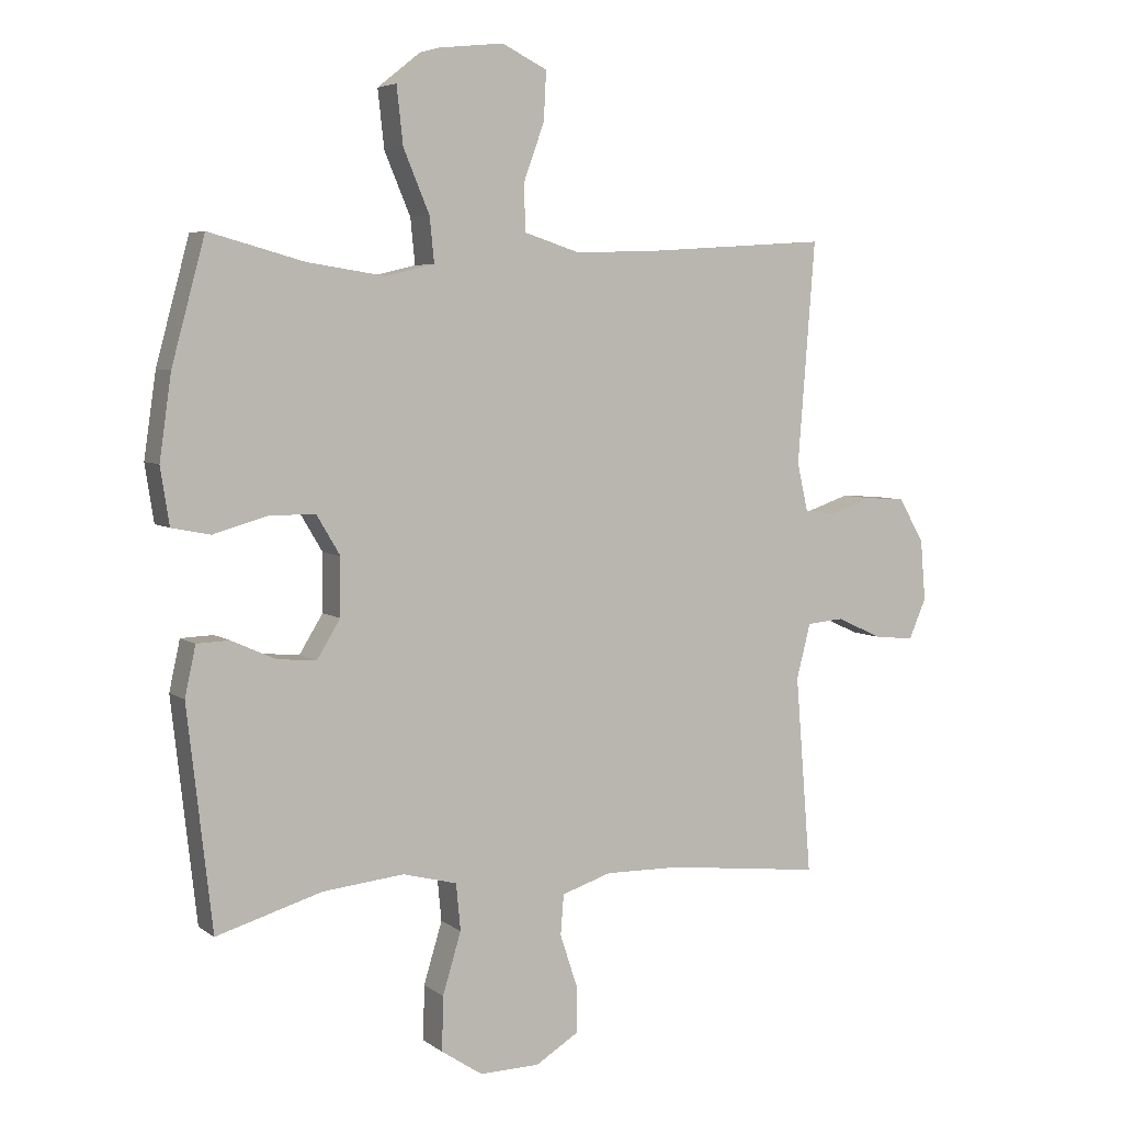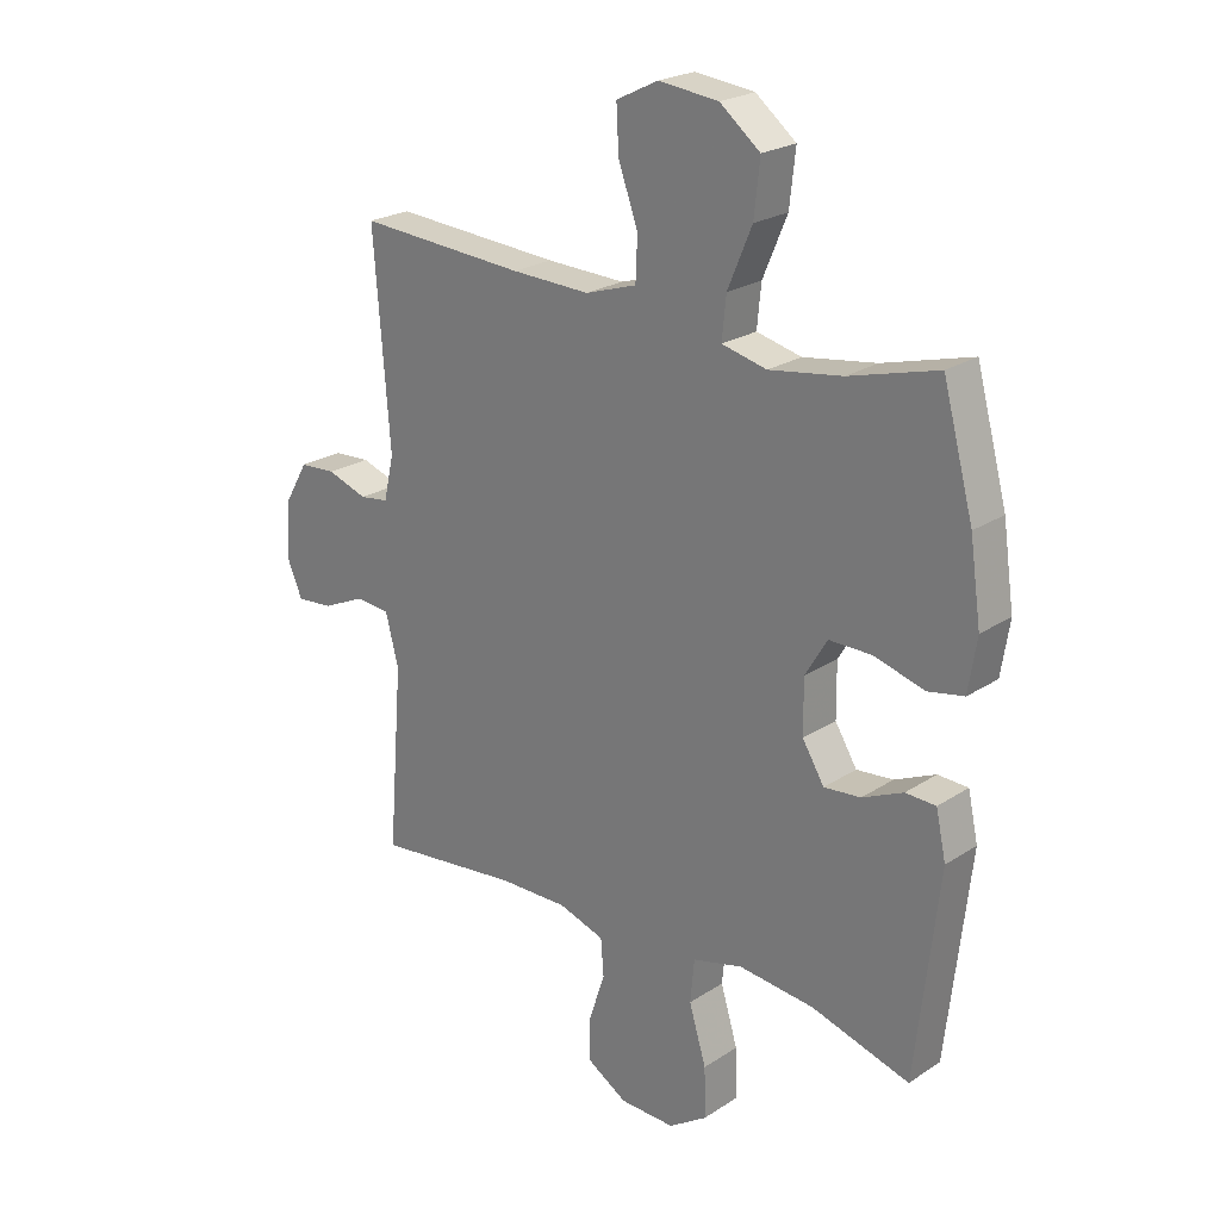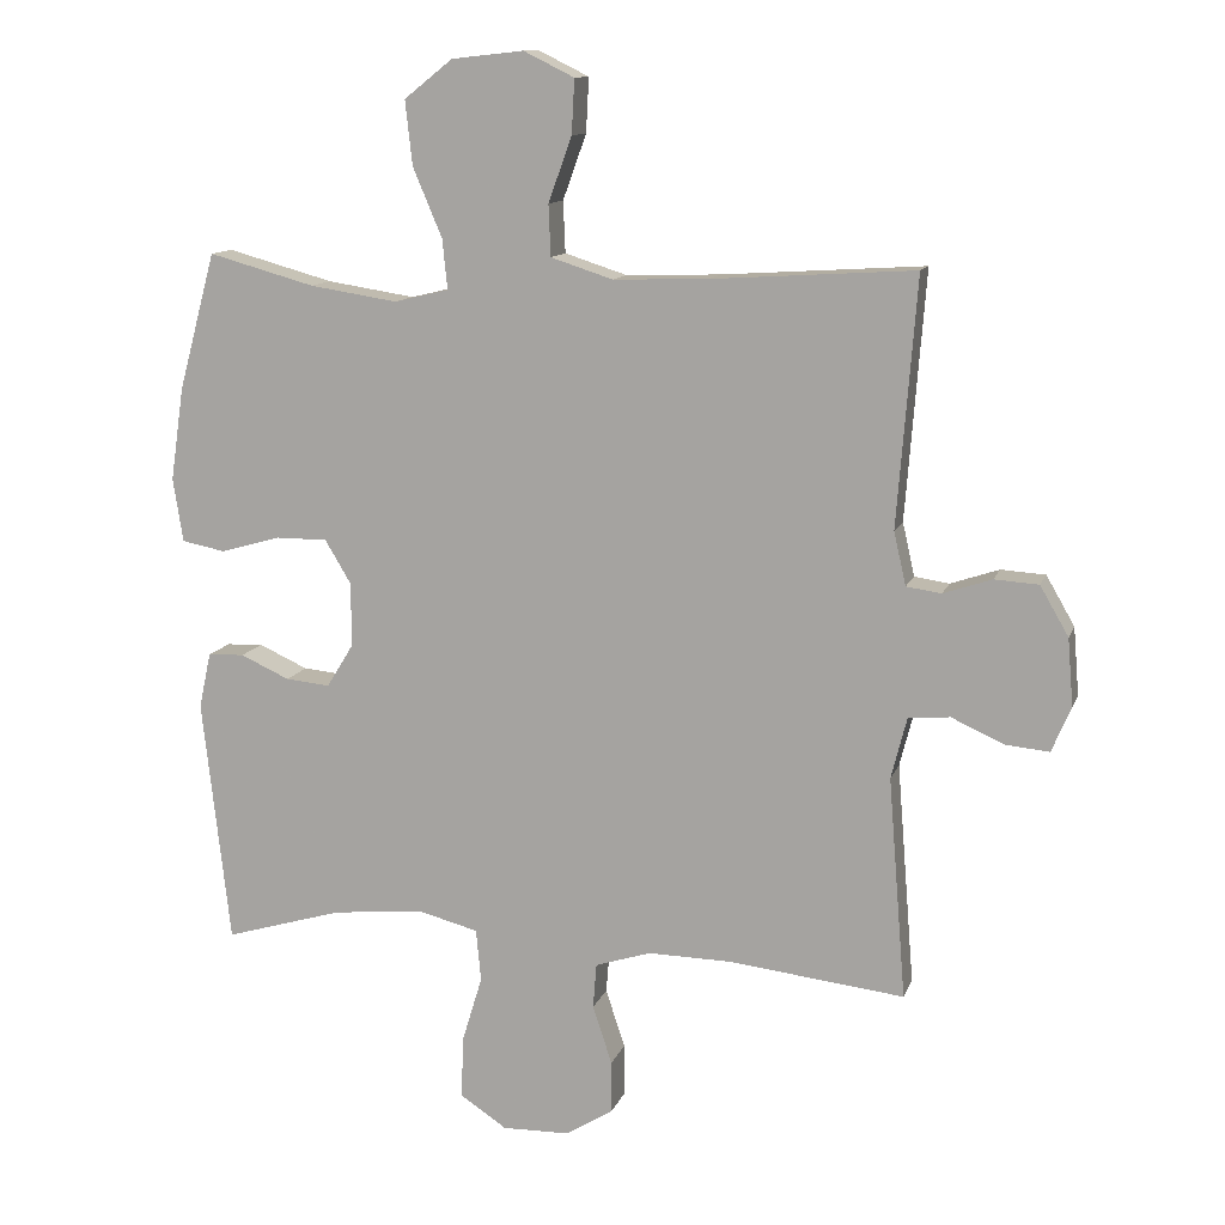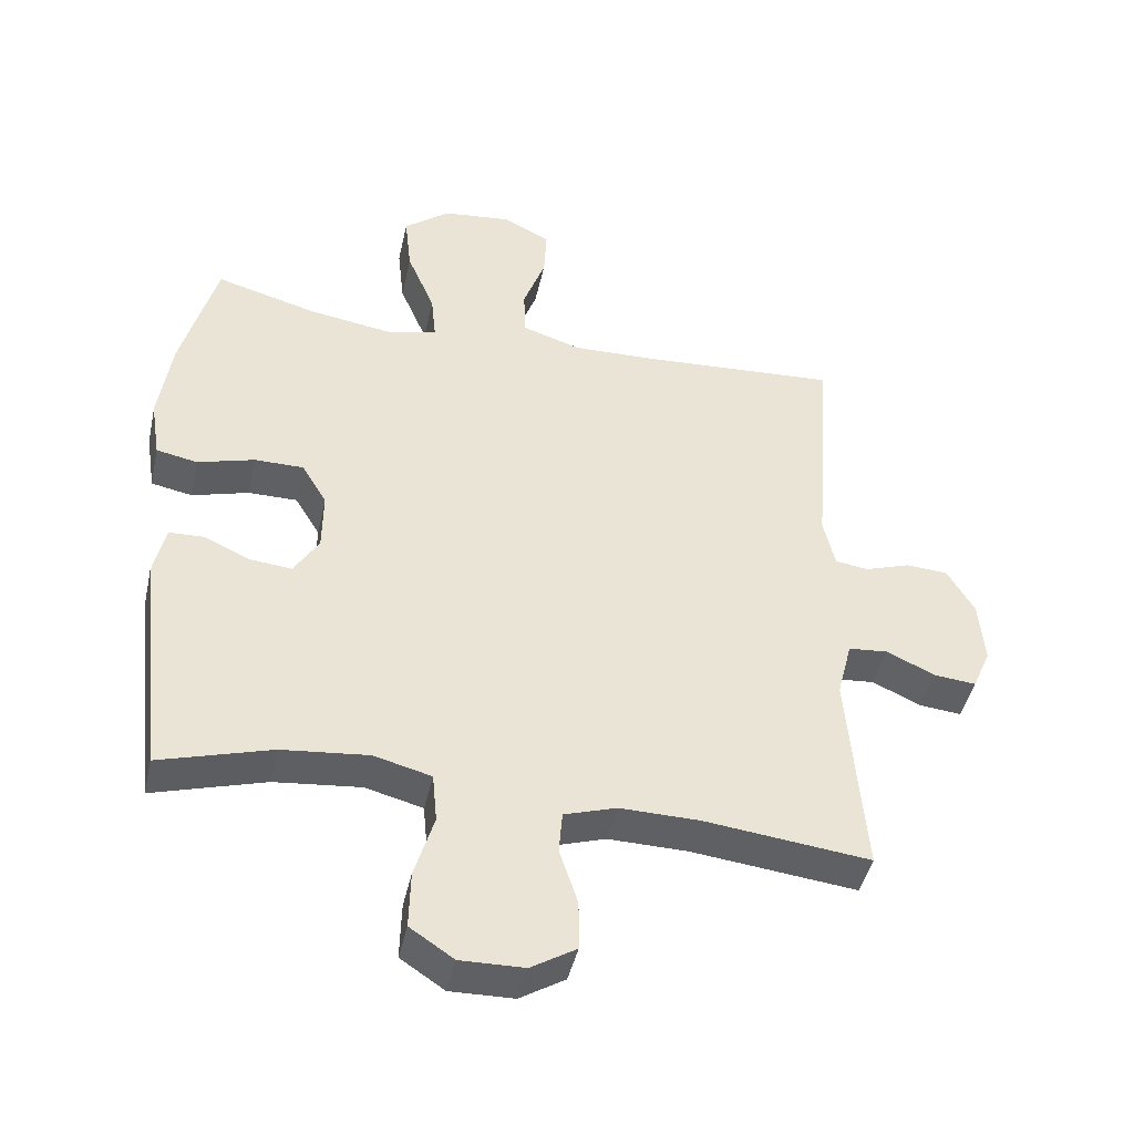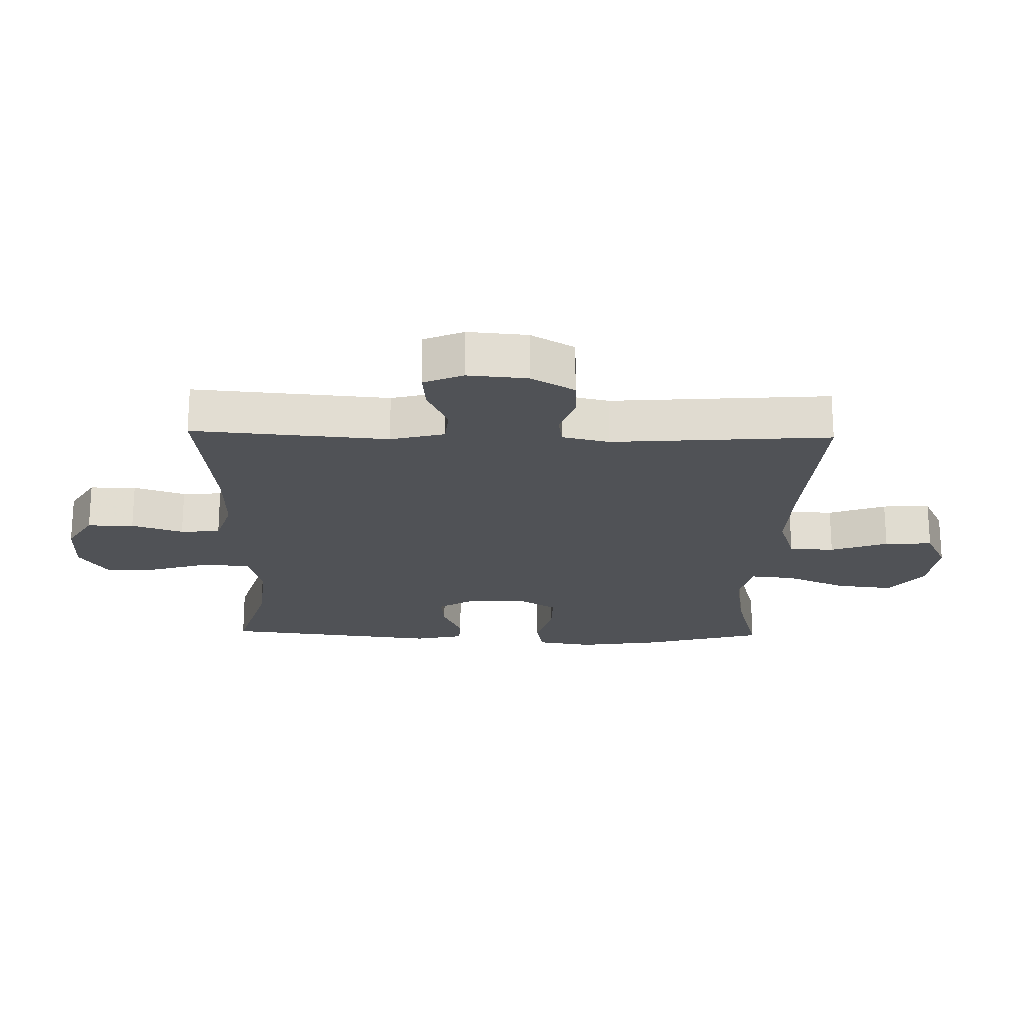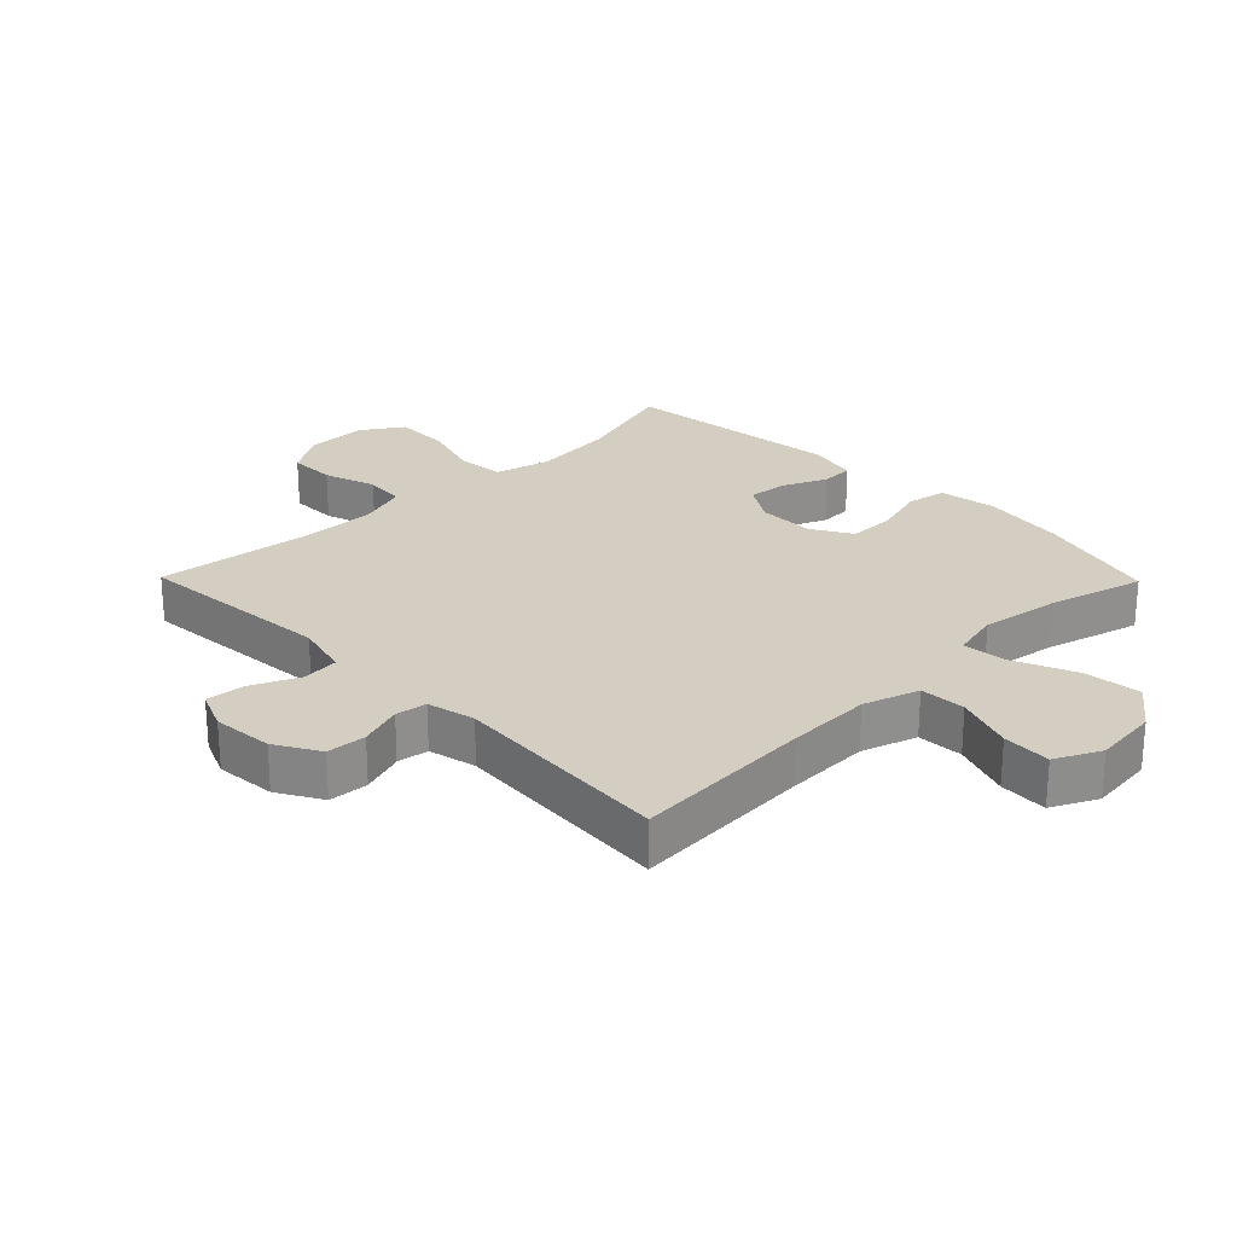
<metadata>
{"format":"obj","ext":"obj","renderer":"f3d","projection":"perspective","resolution":1024,"background":"white","views":[{"elev":5.3,"azim":153.2,"up":"+Z"},{"elev":23.2,"azim":42.4,"up":"+Z"},{"elev":12.0,"azim":-164.5,"up":"+Z"},{"elev":-44.3,"azim":167.6,"up":"+Z"},{"elev":-21.0,"azim":-91.5,"up":"+Y"},{"elev":25.1,"azim":-44.4,"up":"+Y"}]}
</metadata>
<code>
v -0.5 0.07 -0.5
v -0.475 0.07 -0.189
v -0.497 0.07 -0.103
v -0.555 0.07 -0.098
v -0.628 0.07 -0.131
v -0.69 0.07 -0.137
v -0.717 0.07 -0.074
v -0.709 0.07 0.021
v -0.669 0.07 0.09
v -0.607 0.07 0.094
v -0.539 0.07 0.071
v -0.49 0.07 0.078
v -0.473 0.07 0.153
v -0.5 0.07 0.5
v -0.216 0.07 0.482
v -0.083 0.07 0.478
v 0.004 0.07 0.506
v 0.007 0.07 0.578
v -0.026 0.07 0.669
v -0.03 0.07 0.745
v 0.041 0.07 0.78
v 0.142 0.07 0.769
v 0.21 0.07 0.715
v 0.2 0.07 0.625
v 0.159 0.07 0.528
v 0.152 0.07 0.458
v 0.228 0.07 0.44
v 0.351 0.07 0.459
v 0.5 0.07 0.5
v 0.552 0.07 0.308
v 0.571 0.07 0.177
v 0.557 0.07 0.088
v 0.496 0.07 0.076
v 0.412 0.07 0.1
v 0.339 0.07 0.1
v 0.302 0.07 0.038
v 0.303 0.07 -0.052
v 0.34 0.07 -0.112
v 0.402 0.07 -0.106
v 0.471 0.07 -0.075
v 0.522 0.07 -0.077
v 0.539 0.07 -0.155
v 0.5 0.07 -0.5
v 0.334 0.07 -0.451
v 0.206 0.07 -0.438
v 0.121 0.07 -0.46
v 0.114 0.07 -0.533
v 0.143 0.07 -0.629
v 0.145 0.07 -0.714
v 0.08 0.07 -0.757
v -0.014 0.07 -0.755
v -0.081 0.07 -0.714
v -0.081 0.07 -0.64
v -0.054 0.07 -0.558
v -0.059 0.07 -0.495
v -0.137 0.07 -0.47
v -0.255 0.07 -0.472
v -0.5 0 -0.5
v -0.475 0 -0.189
v -0.497 0 -0.103
v -0.555 0 -0.098
v -0.628 0 -0.131
v -0.69 0 -0.137
v -0.717 0 -0.074
v -0.709 0 0.021
v -0.669 0 0.09
v -0.607 0 0.094
v -0.539 0 0.071
v -0.49 0 0.078
v -0.473 0 0.153
v -0.5 0 0.5
v -0.216 0 0.482
v -0.083 0 0.478
v 0.004 0 0.506
v 0.007 0 0.578
v -0.026 0 0.669
v -0.03 0 0.745
v 0.041 0 0.78
v 0.142 0 0.769
v 0.21 0 0.715
v 0.2 0 0.625
v 0.159 0 0.528
v 0.152 0 0.458
v 0.228 0 0.44
v 0.351 0 0.459
v 0.5 0 0.5
v 0.552 0 0.308
v 0.571 0 0.177
v 0.557 0 0.088
v 0.496 0 0.076
v 0.412 0 0.1
v 0.339 0 0.1
v 0.302 0 0.038
v 0.303 0 -0.052
v 0.34 0 -0.112
v 0.402 0 -0.106
v 0.471 0 -0.075
v 0.522 0 -0.077
v 0.539 0 -0.155
v 0.5 0 -0.5
v 0.334 0 -0.451
v 0.206 0 -0.438
v 0.121 0 -0.46
v 0.114 0 -0.533
v 0.143 0 -0.629
v 0.145 0 -0.714
v 0.08 0 -0.757
v -0.014 0 -0.755
v -0.081 0 -0.714
v -0.081 0 -0.64
v -0.054 0 -0.558
v -0.059 0 -0.495
v -0.137 0 -0.47
v -0.255 0 -0.472
f 52 53 54
f 51 52 54
f 50 51 54
f 49 50 54
f 48 49 54
f 47 48 54
f 46 47 54 55
f 45 46 55 56
f 42 43 44
f 41 42 44
f 40 41 44
f 39 40 44
f 38 39 44 45
f 45 56 57
f 38 45 57
f 37 38 57
f 32 33 34
f 31 32 34
f 30 31 34
f 29 30 34
f 28 29 34
f 27 28 34 35
f 26 27 35 36
f 23 24 25
f 22 23 25
f 21 22 25
f 20 21 25
f 19 20 25
f 18 19 25
f 17 18 25 26
f 57 1 2
f 37 57 2
f 36 37 2
f 26 36 2
f 17 26 2
f 16 17 2
f 9 10 11
f 8 9 11
f 7 8 11
f 6 7 11
f 5 6 11
f 4 5 11
f 3 4 11 12
f 3 12 13
f 2 3 13
f 16 2 13
f 15 16 13
f 13 14 15
f 111 110 109
f 111 109 108
f 111 108 107
f 111 107 106
f 111 106 105
f 111 105 104
f 112 111 104 103
f 113 112 103 102
f 101 100 99
f 101 99 98
f 101 98 97
f 101 97 96
f 102 101 96 95
f 114 113 102
f 114 102 95
f 114 95 94
f 91 90 89
f 91 89 88
f 91 88 87
f 91 87 86
f 91 86 85
f 92 91 85 84
f 93 92 84 83
f 82 81 80
f 82 80 79
f 82 79 78
f 82 78 77
f 82 77 76
f 82 76 75
f 83 82 75 74
f 59 58 114
f 59 114 94
f 59 94 93
f 59 93 83
f 59 83 74
f 59 74 73
f 68 67 66
f 68 66 65
f 68 65 64
f 68 64 63
f 68 63 62
f 68 62 61
f 69 68 61 60
f 70 69 60
f 70 60 59
f 70 59 73
f 70 73 72
f 72 71 70
f 1 58 59 2
f 2 59 60 3
f 3 60 61 4
f 4 61 62 5
f 5 62 63 6
f 6 63 64 7
f 7 64 65 8
f 8 65 66 9
f 9 66 67 10
f 10 67 68 11
f 11 68 69 12
f 12 69 70 13
f 13 70 71 14
f 14 71 72 15
f 15 72 73 16
f 16 73 74 17
f 17 74 75 18
f 18 75 76 19
f 19 76 77 20
f 20 77 78 21
f 21 78 79 22
f 22 79 80 23
f 23 80 81 24
f 24 81 82 25
f 25 82 83 26
f 26 83 84 27
f 27 84 85 28
f 28 85 86 29
f 29 86 87 30
f 30 87 88 31
f 31 88 89 32
f 32 89 90 33
f 33 90 91 34
f 34 91 92 35
f 35 92 93 36
f 36 93 94 37
f 37 94 95 38
f 38 95 96 39
f 39 96 97 40
f 40 97 98 41
f 41 98 99 42
f 42 99 100 43
f 43 100 101 44
f 44 101 102 45
f 45 102 103 46
f 46 103 104 47
f 47 104 105 48
f 48 105 106 49
f 49 106 107 50
f 50 107 108 51
f 51 108 109 52
f 52 109 110 53
f 53 110 111 54
f 54 111 112 55
f 55 112 113 56
f 56 113 114 57
f 57 114 58 1

</code>
